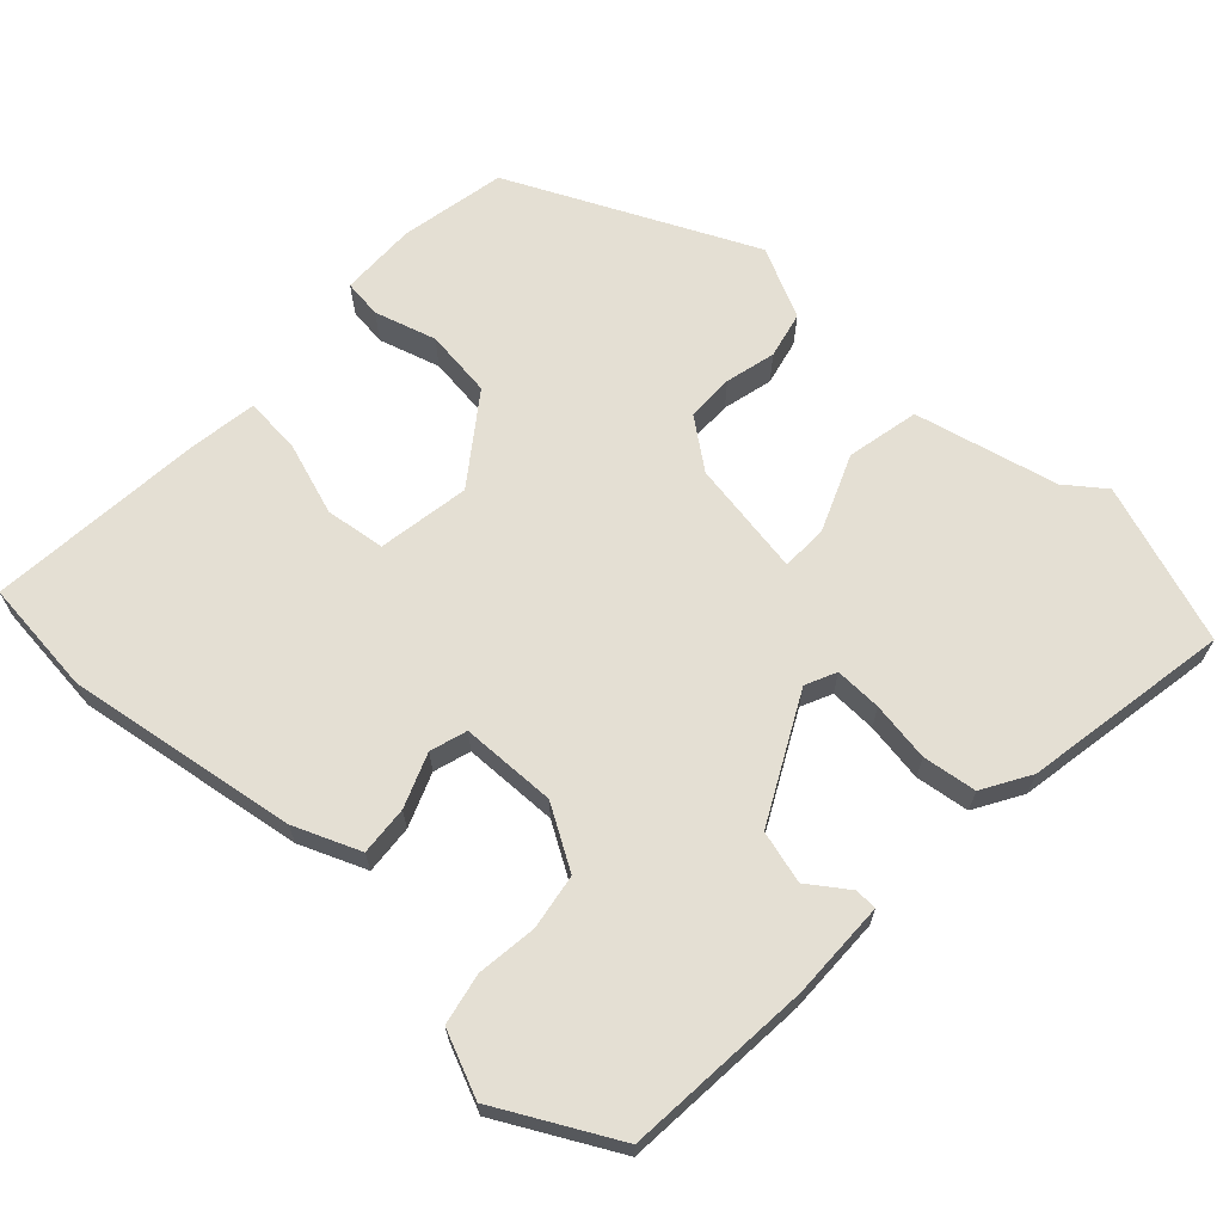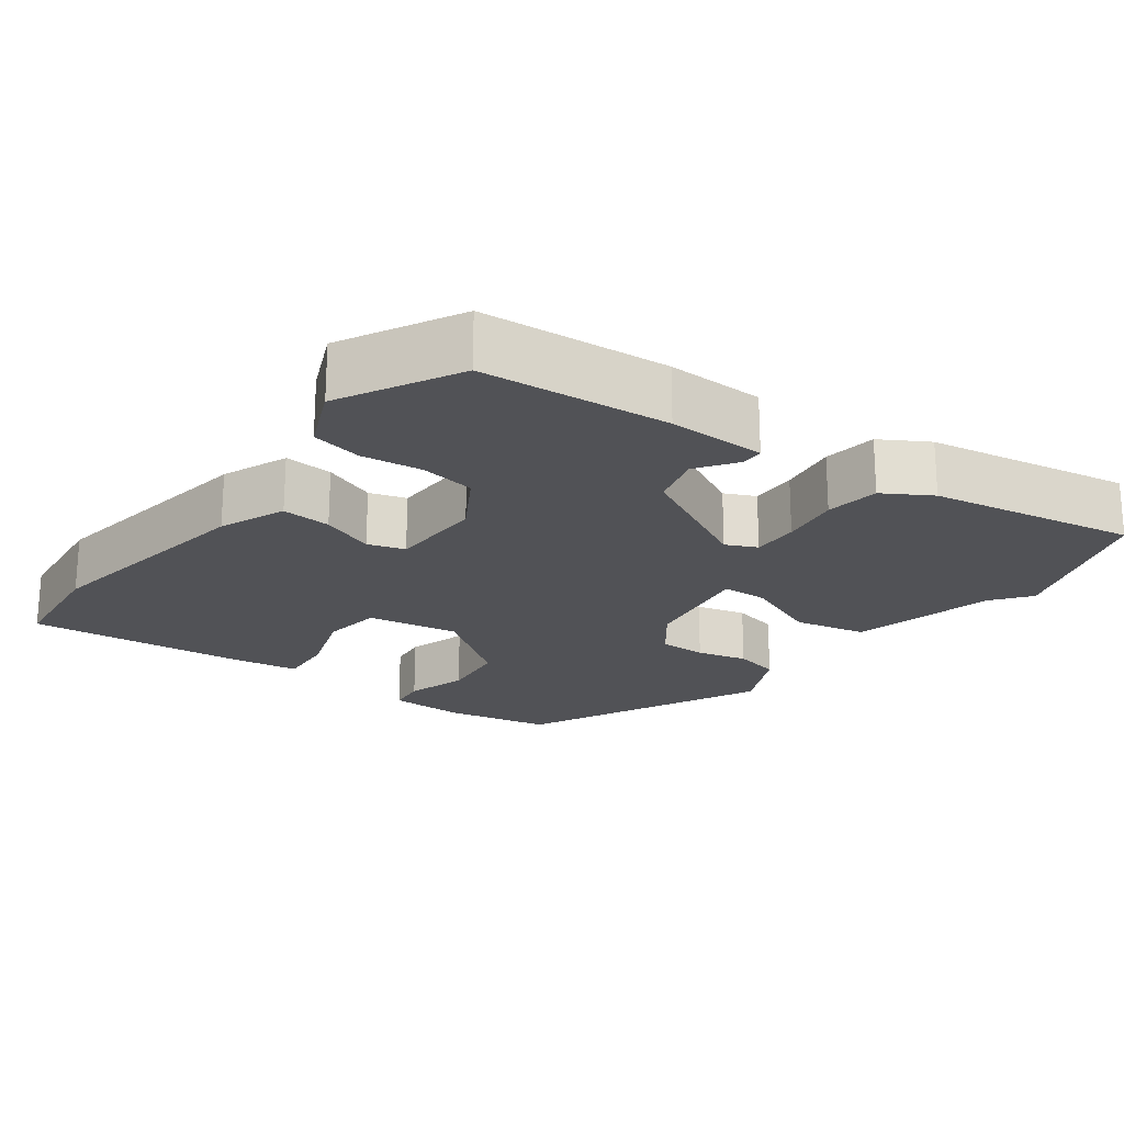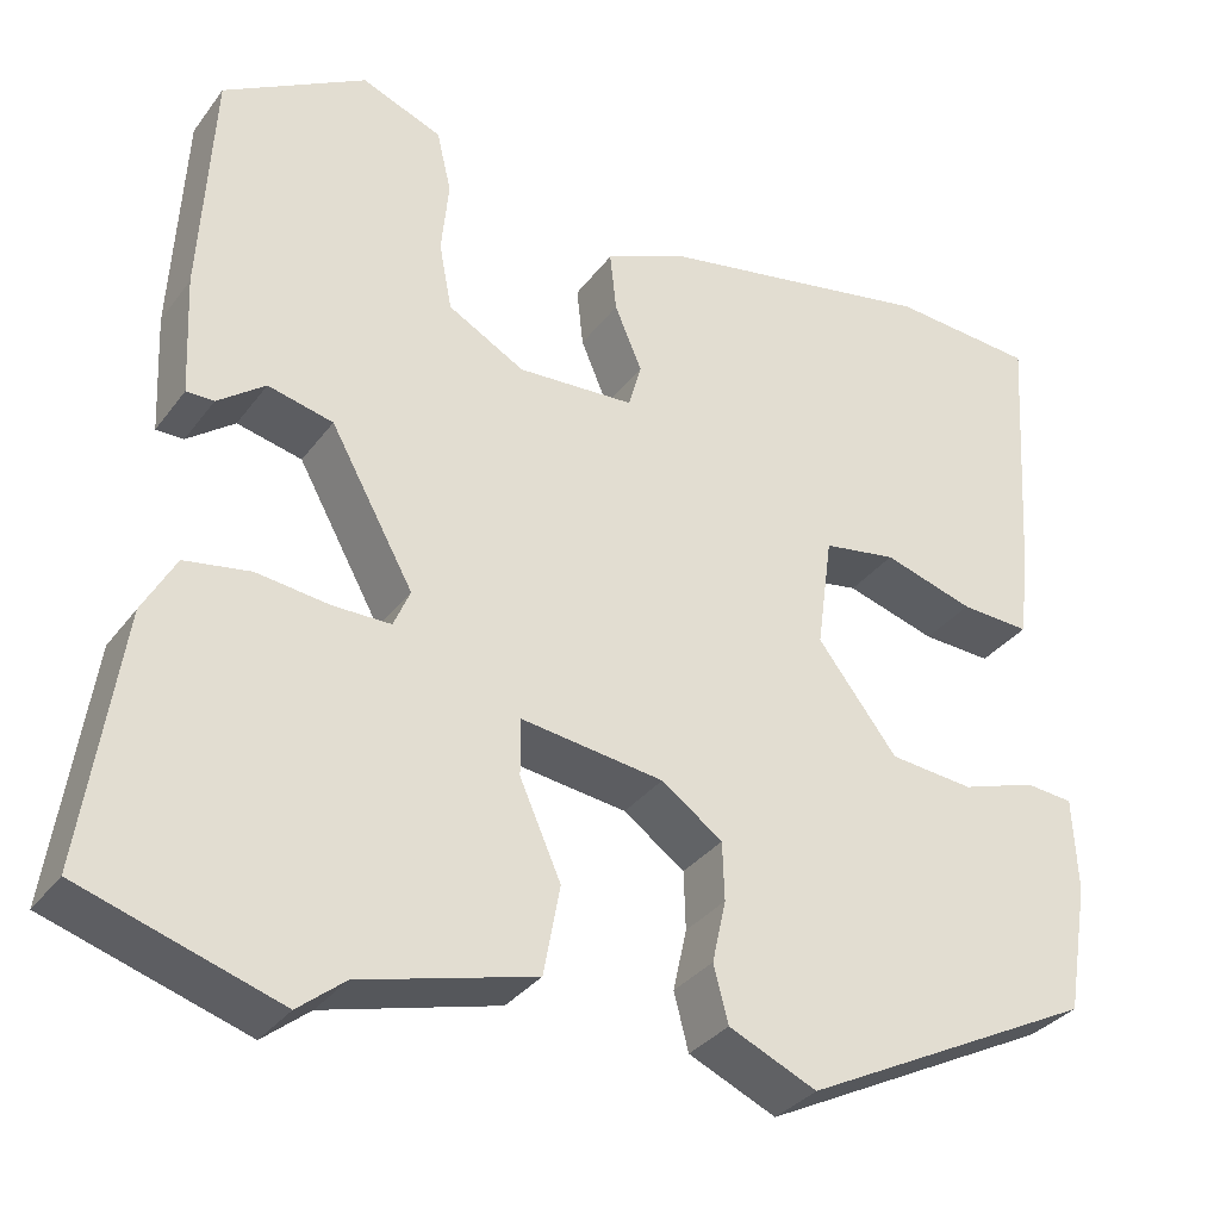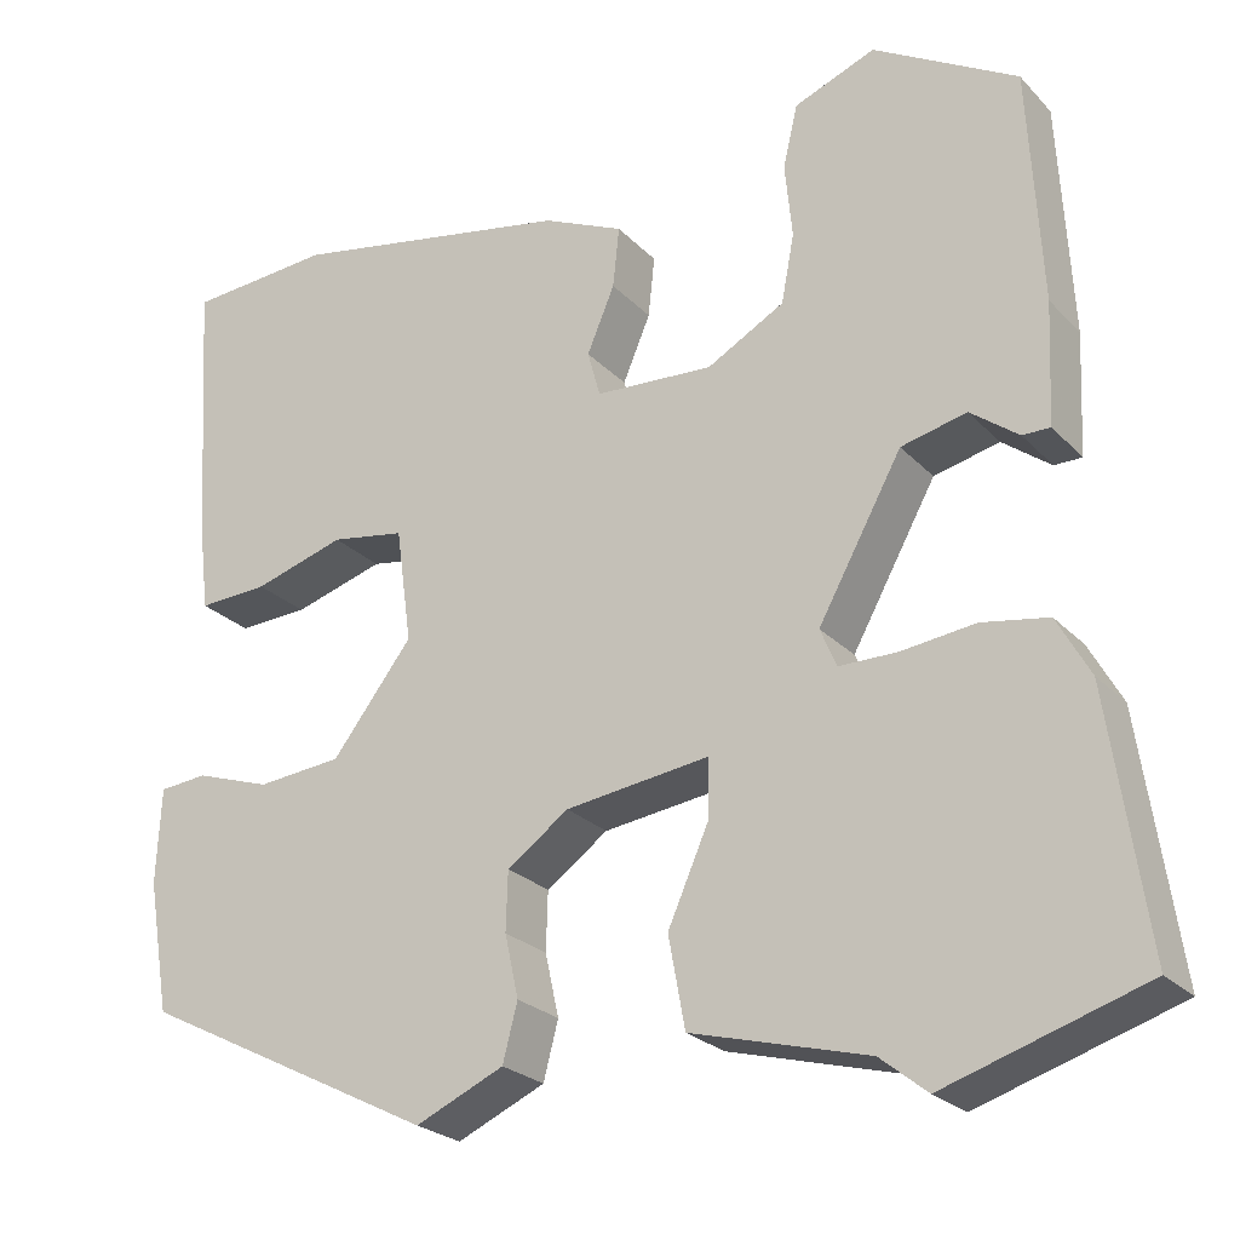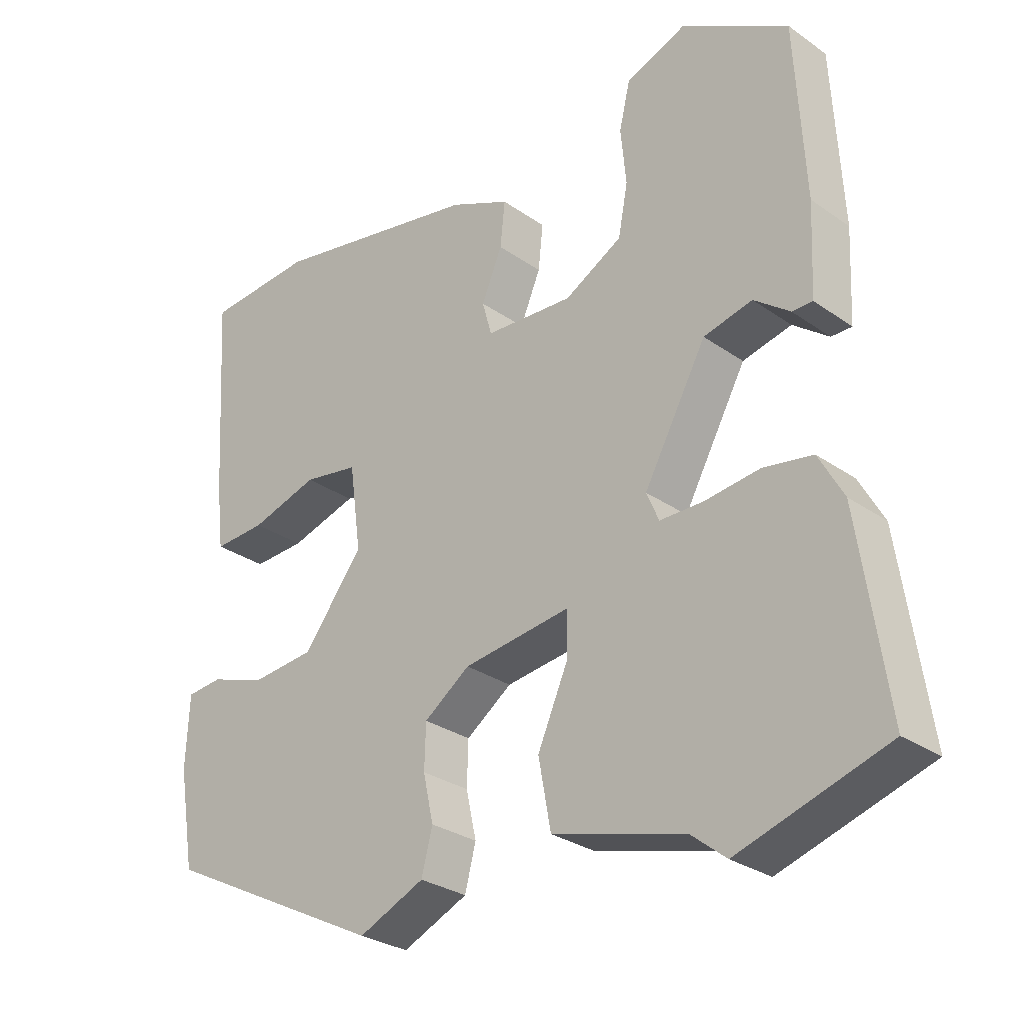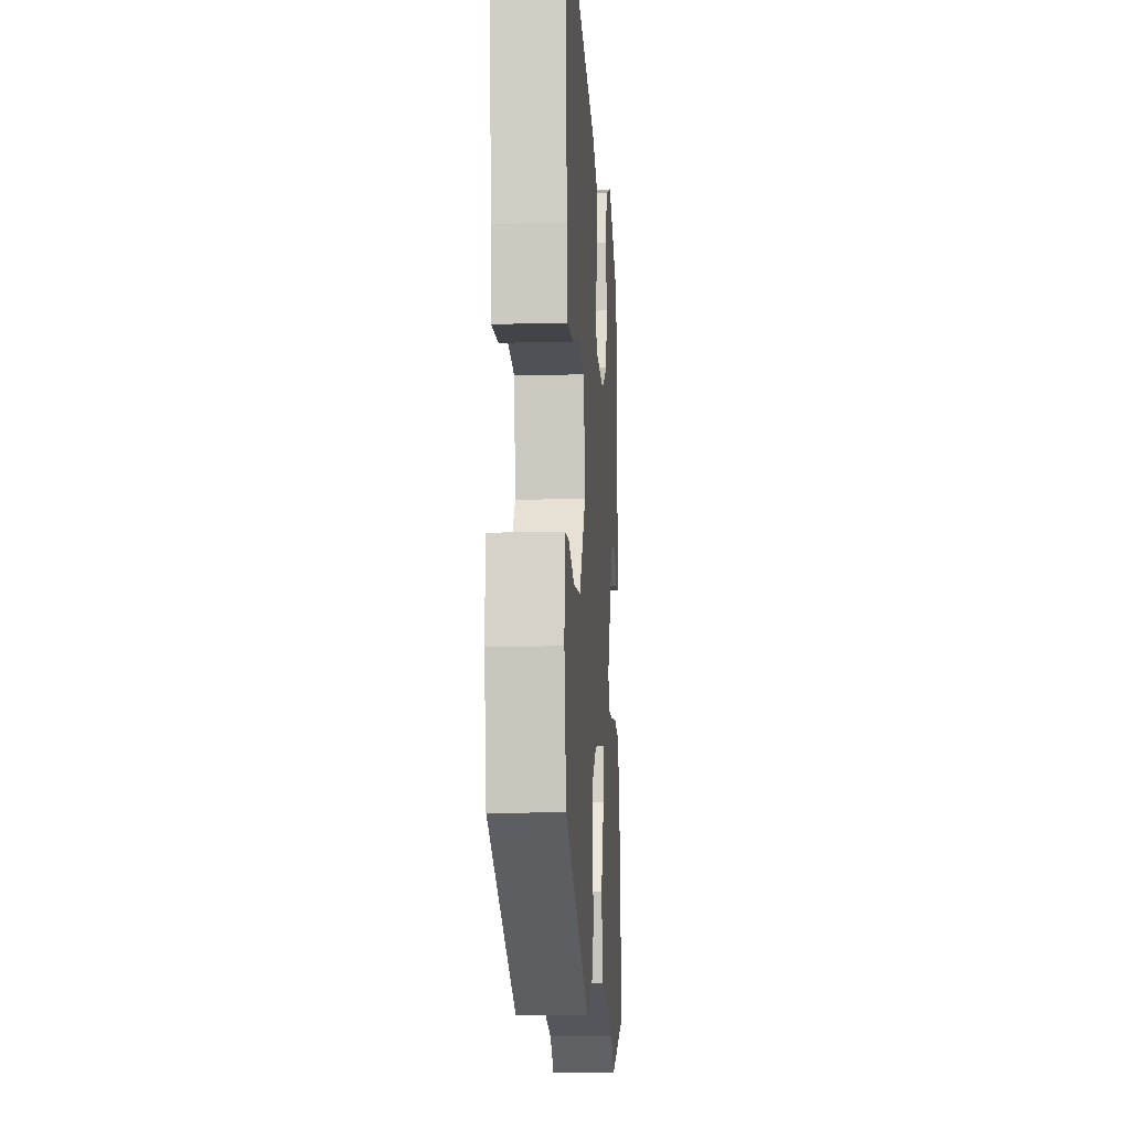
<metadata>
{"format":"obj","ext":"obj","renderer":"f3d","projection":"perspective","resolution":1024,"background":"white","views":[{"elev":66.4,"azim":44.5,"up":"+Y"},{"elev":-21.2,"azim":55.0,"up":"+Y"},{"elev":-33.2,"azim":149.2,"up":"+Z"},{"elev":-24.4,"azim":31.9,"up":"+Z"},{"elev":-28.7,"azim":43.7,"up":"+Z"},{"elev":-11.3,"azim":-86.3,"up":"+Z"}]}
</metadata>
<code>
v -0.503 0.07 -0.335
v -0.527 0.07 -0.192
v -0.522 0.07 -0.089
v -0.47 0.07 -0.084
v -0.388 0.07 -0.111
v -0.296 0.07 -0.102
v -0.209 0.07 0.011
v -0.226 0.07 0.135
v -0.306 0.07 0.148
v -0.405 0.07 0.118
v -0.481 0.07 0.114
v -0.492 0.07 0.206
v -0.51 0.07 0.499
v -0.353 0.07 0.511
v -0.045 0.07 0.454
v 0.043 0.07 0.415
v 0.036 0.07 0.349
v 0.006 0.07 0.278
v 0.02 0.07 0.228
v 0.148 0.07 0.221
v 0.232 0.07 0.268
v 0.246 0.07 0.342
v 0.238 0.07 0.423
v 0.254 0.07 0.491
v 0.342 0.07 0.526
v 0.498 0.07 0.437
v 0.512 0.07 0.184
v 0.506 0.07 0.053
v 0.476 0.07 0.053
v 0.424 0.07 0.092
v 0.353 0.07 0.075
v 0.262 0.07 -0.09
v 0.28 0.07 -0.132
v 0.343 0.07 -0.132
v 0.423 0.07 -0.122
v 0.495 0.07 -0.134
v 0.531 0.07 -0.199
v 0.572 0.07 -0.477
v 0.356 0.07 -0.546
v 0.305 0.07 -0.505
v 0.114 0.07 -0.454
v 0.096 0.07 -0.356
v 0.141 0.07 -0.254
v 0.141 0.07 -0.192
v -0.015 0.07 -0.213
v -0.082 0.07 -0.261
v -0.084 0.07 -0.325
v -0.069 0.07 -0.393
v -0.085 0.07 -0.455
v -0.181 0.07 -0.498
v -0.503 0 -0.335
v -0.527 0 -0.192
v -0.522 0 -0.089
v -0.47 0 -0.084
v -0.388 0 -0.111
v -0.296 0 -0.102
v -0.209 0 0.011
v -0.226 0 0.135
v -0.306 0 0.148
v -0.405 0 0.118
v -0.481 0 0.114
v -0.492 0 0.206
v -0.51 0 0.499
v -0.353 0 0.511
v -0.045 0 0.454
v 0.043 0 0.415
v 0.036 0 0.349
v 0.006 0 0.278
v 0.02 0 0.228
v 0.148 0 0.221
v 0.232 0 0.268
v 0.246 0 0.342
v 0.238 0 0.423
v 0.254 0 0.491
v 0.342 0 0.526
v 0.498 0 0.437
v 0.512 0 0.184
v 0.506 0 0.053
v 0.476 0 0.053
v 0.424 0 0.092
v 0.353 0 0.075
v 0.262 0 -0.09
v 0.28 0 -0.132
v 0.343 0 -0.132
v 0.423 0 -0.122
v 0.495 0 -0.134
v 0.531 0 -0.199
v 0.572 0 -0.477
v 0.356 0 -0.546
v 0.305 0 -0.505
v 0.114 0 -0.454
v 0.096 0 -0.356
v 0.141 0 -0.254
v 0.141 0 -0.192
v -0.015 0 -0.213
v -0.082 0 -0.261
v -0.084 0 -0.325
v -0.069 0 -0.393
v -0.085 0 -0.455
v -0.181 0 -0.498
f 47 48 49 50
f 46 47 50 1
f 45 46 1 2
f 44 45 2
f 40 41 42 43
f 40 43 44
f 39 40 44
f 38 39 44
f 37 38 44
f 34 35 36 37
f 33 34 37 44
f 32 33 44 2
f 27 28 29 30
f 27 30 31
f 26 27 31
f 22 23 24 25
f 21 22 25 26
f 15 16 17 18
f 15 18 19
f 14 15 19
f 13 14 19
f 12 13 19
f 9 10 11 12
f 8 9 12 19
f 7 8 19 20
f 2 3 4 5
f 2 5 6
f 32 2 6
f 21 26 31 32
f 20 21 32
f 6 7 20 32
f 100 99 98 97
f 51 100 97 96
f 52 51 96 95
f 52 95 94
f 93 92 91 90
f 94 93 90
f 94 90 89
f 94 89 88
f 94 88 87
f 87 86 85 84
f 94 87 84 83
f 52 94 83 82
f 80 79 78 77
f 81 80 77
f 81 77 76
f 75 74 73 72
f 76 75 72 71
f 68 67 66 65
f 69 68 65
f 69 65 64
f 69 64 63
f 69 63 62
f 62 61 60 59
f 69 62 59 58
f 70 69 58 57
f 55 54 53 52
f 56 55 52
f 56 52 82
f 82 81 76 71
f 82 71 70
f 82 70 57 56
f 1 51 52 2
f 2 52 53 3
f 3 53 54 4
f 4 54 55 5
f 5 55 56 6
f 6 56 57 7
f 7 57 58 8
f 8 58 59 9
f 9 59 60 10
f 10 60 61 11
f 11 61 62 12
f 12 62 63 13
f 13 63 64 14
f 14 64 65 15
f 15 65 66 16
f 16 66 67 17
f 17 67 68 18
f 18 68 69 19
f 19 69 70 20
f 20 70 71 21
f 21 71 72 22
f 22 72 73 23
f 23 73 74 24
f 24 74 75 25
f 25 75 76 26
f 26 76 77 27
f 27 77 78 28
f 28 78 79 29
f 29 79 80 30
f 30 80 81 31
f 31 81 82 32
f 32 82 83 33
f 33 83 84 34
f 34 84 85 35
f 35 85 86 36
f 36 86 87 37
f 37 87 88 38
f 38 88 89 39
f 39 89 90 40
f 40 90 91 41
f 41 91 92 42
f 42 92 93 43
f 43 93 94 44
f 44 94 95 45
f 45 95 96 46
f 46 96 97 47
f 47 97 98 48
f 48 98 99 49
f 49 99 100 50
f 50 100 51 1

</code>
